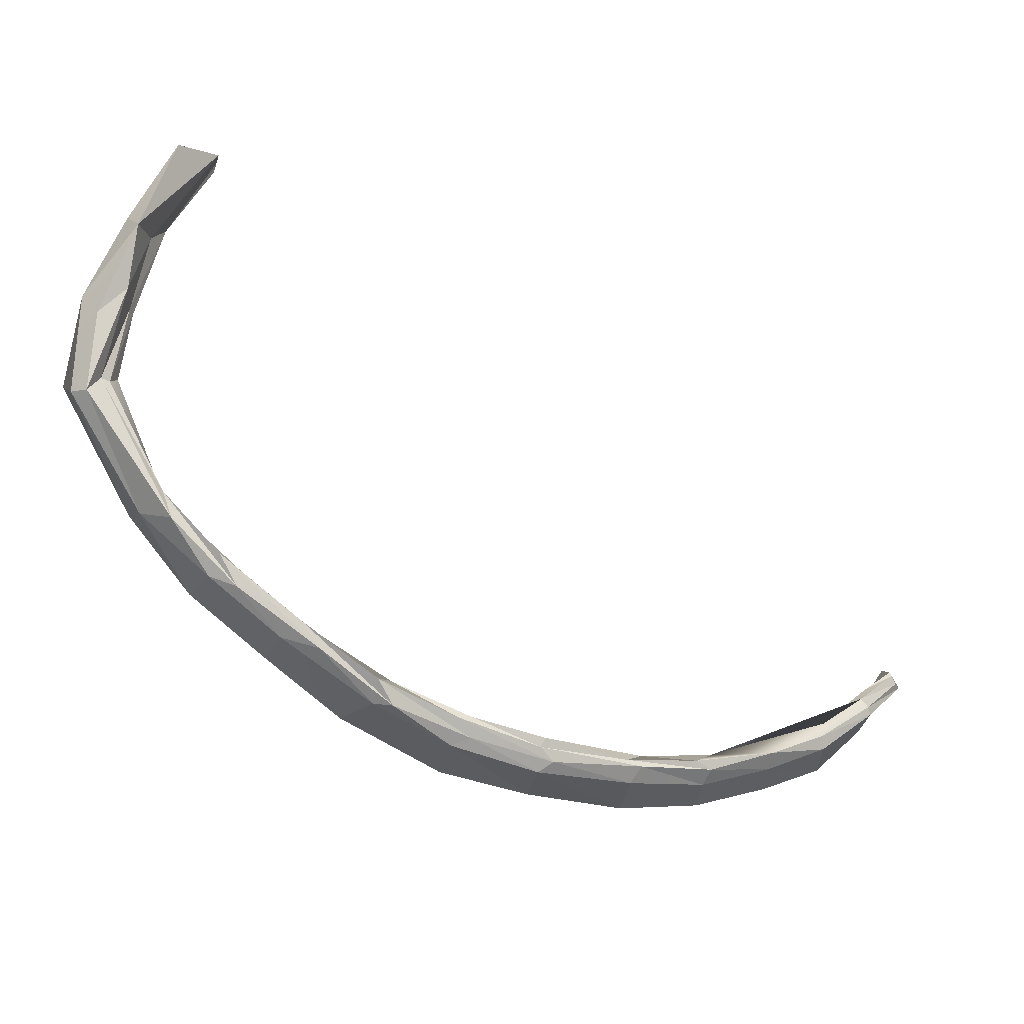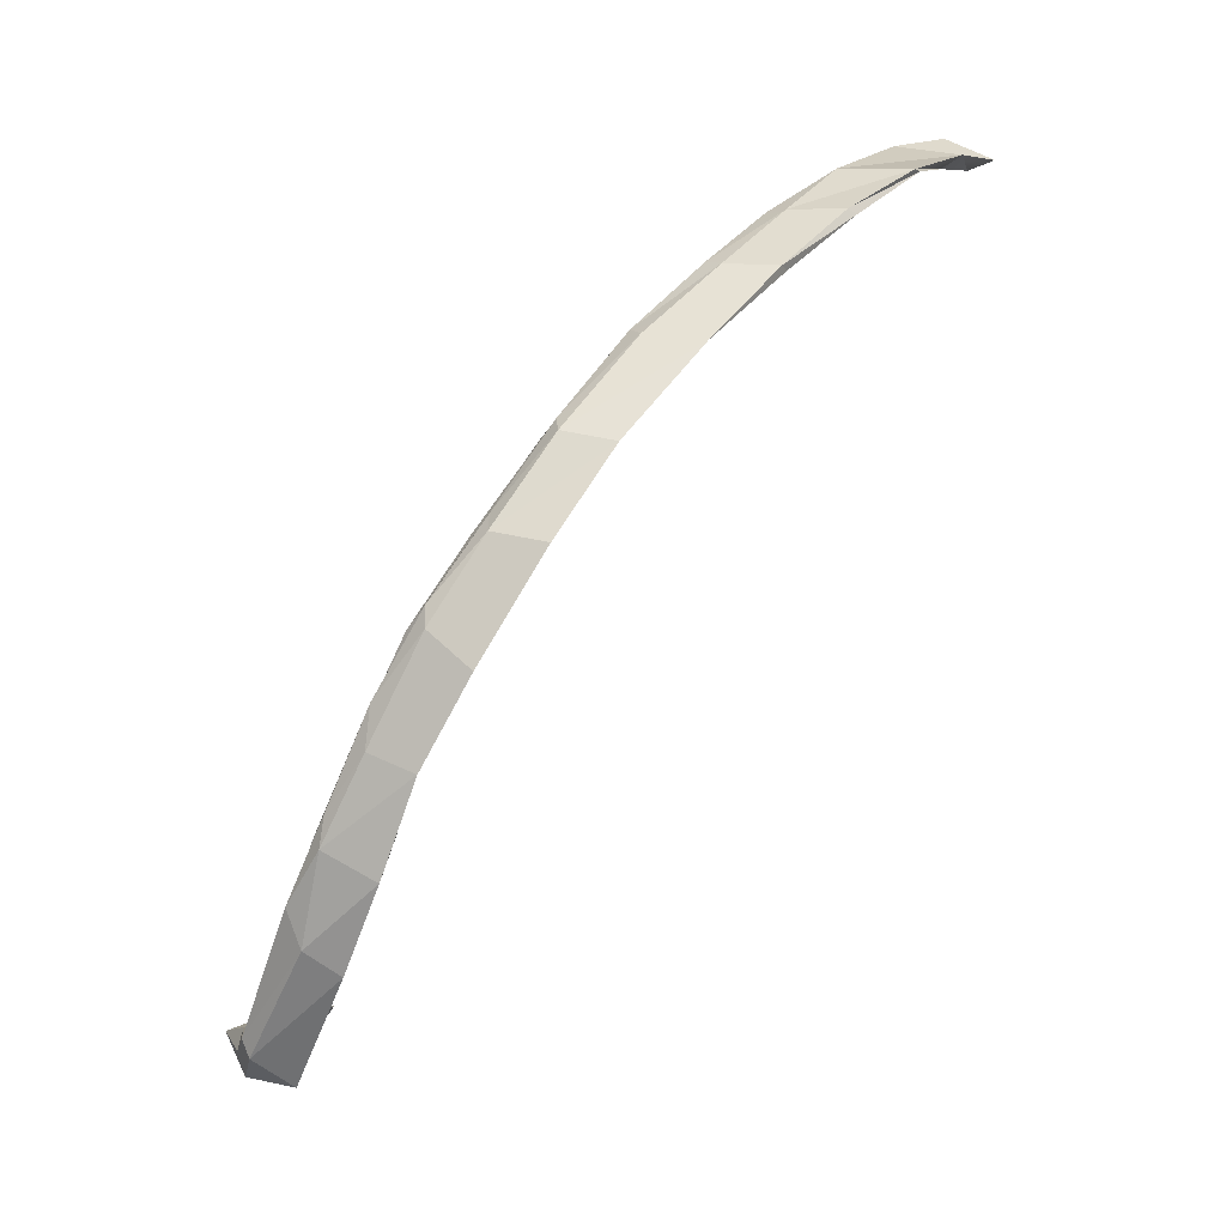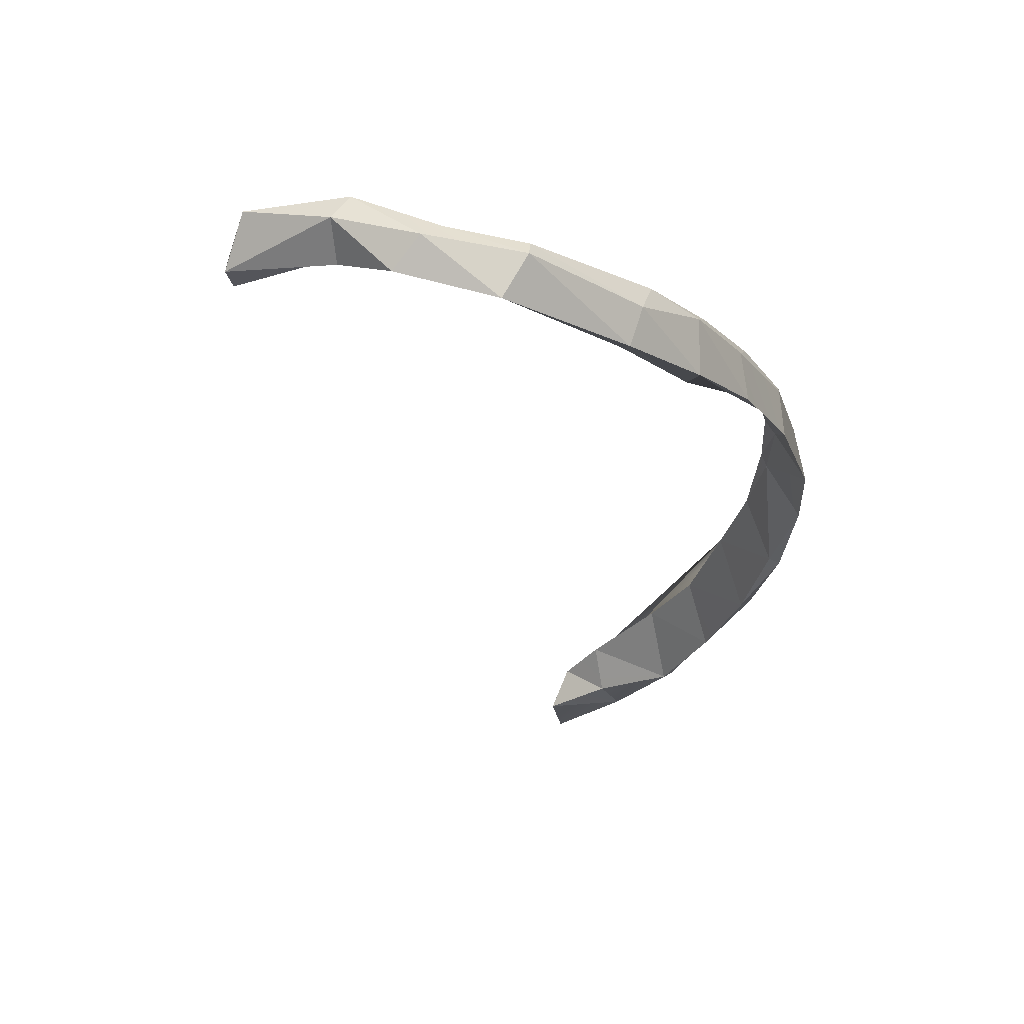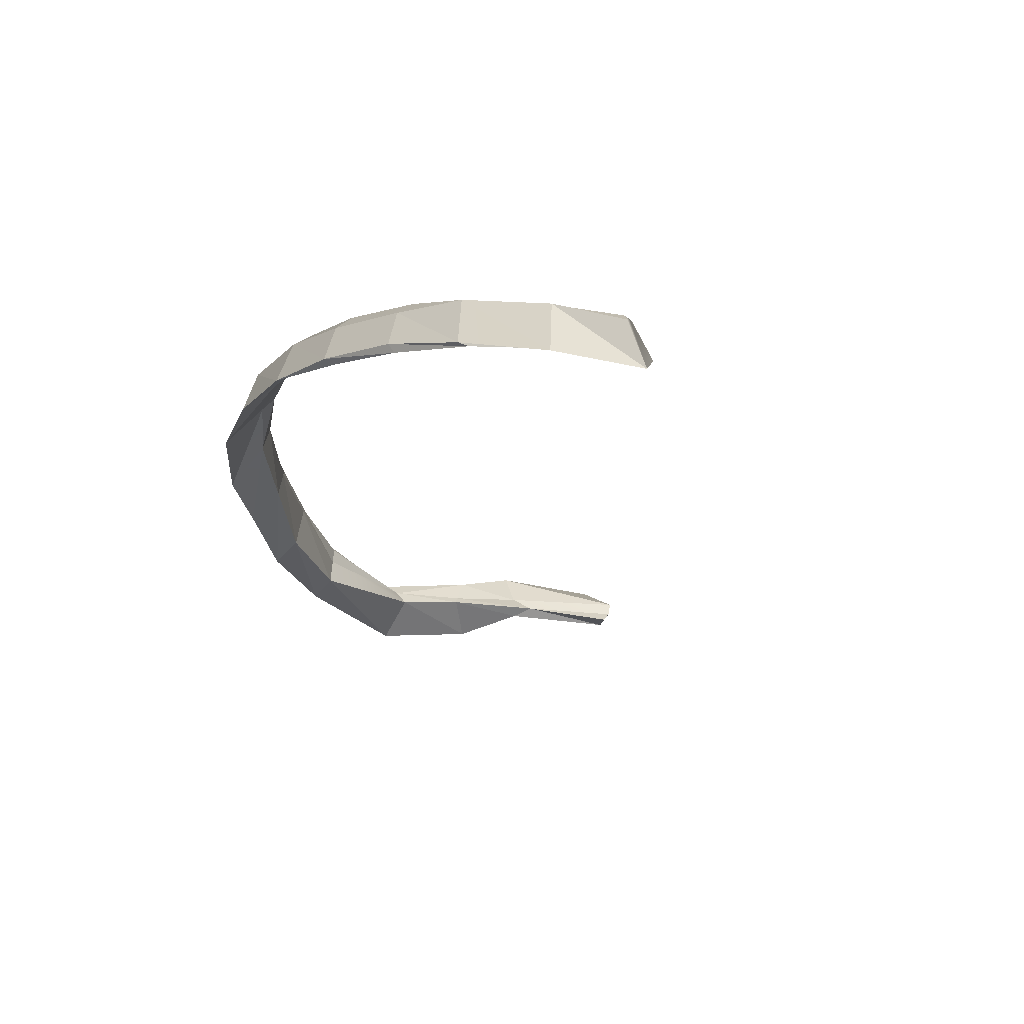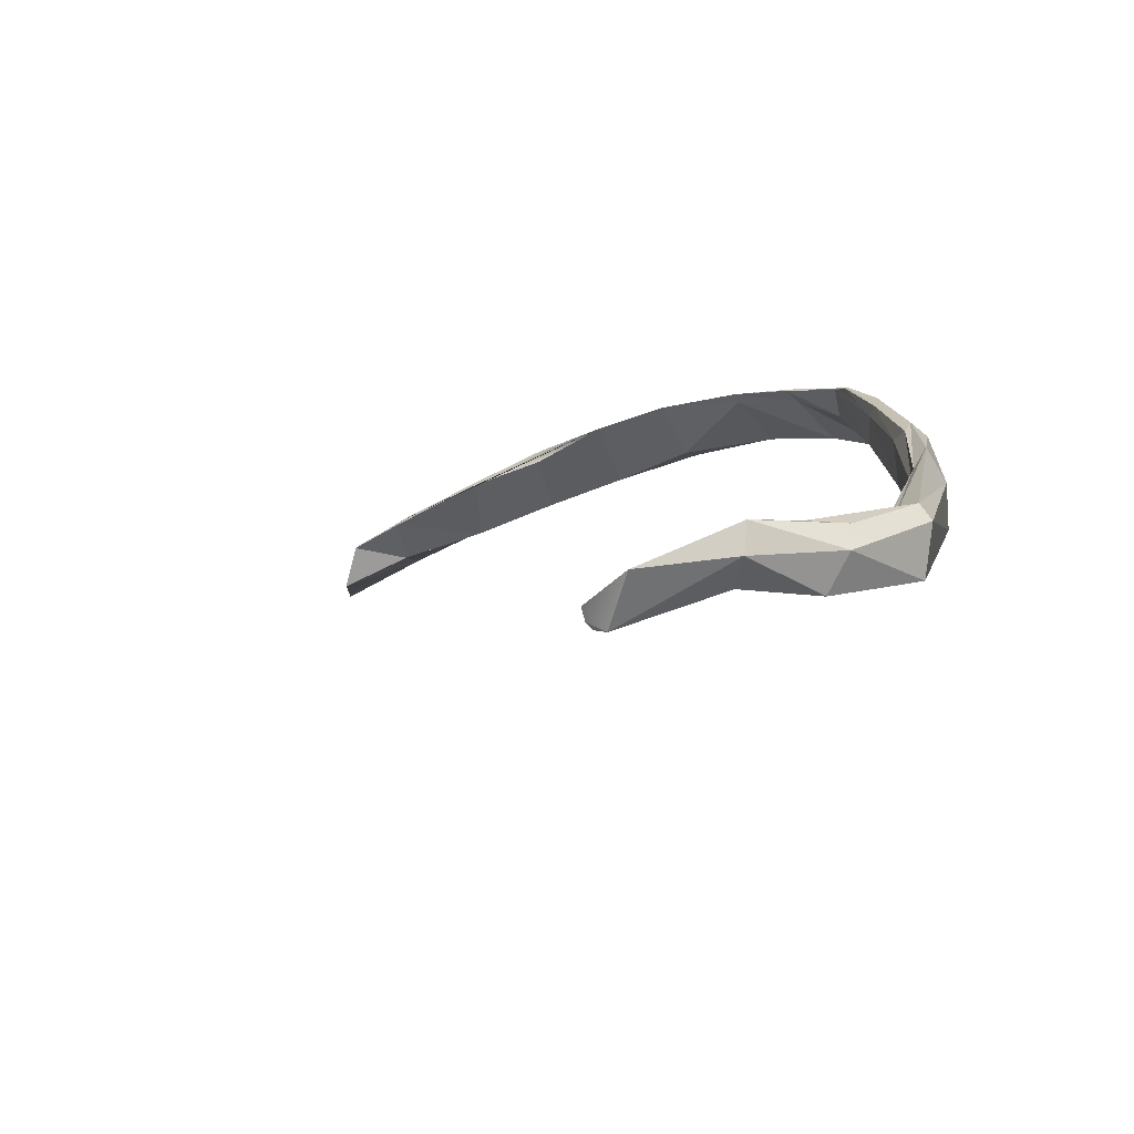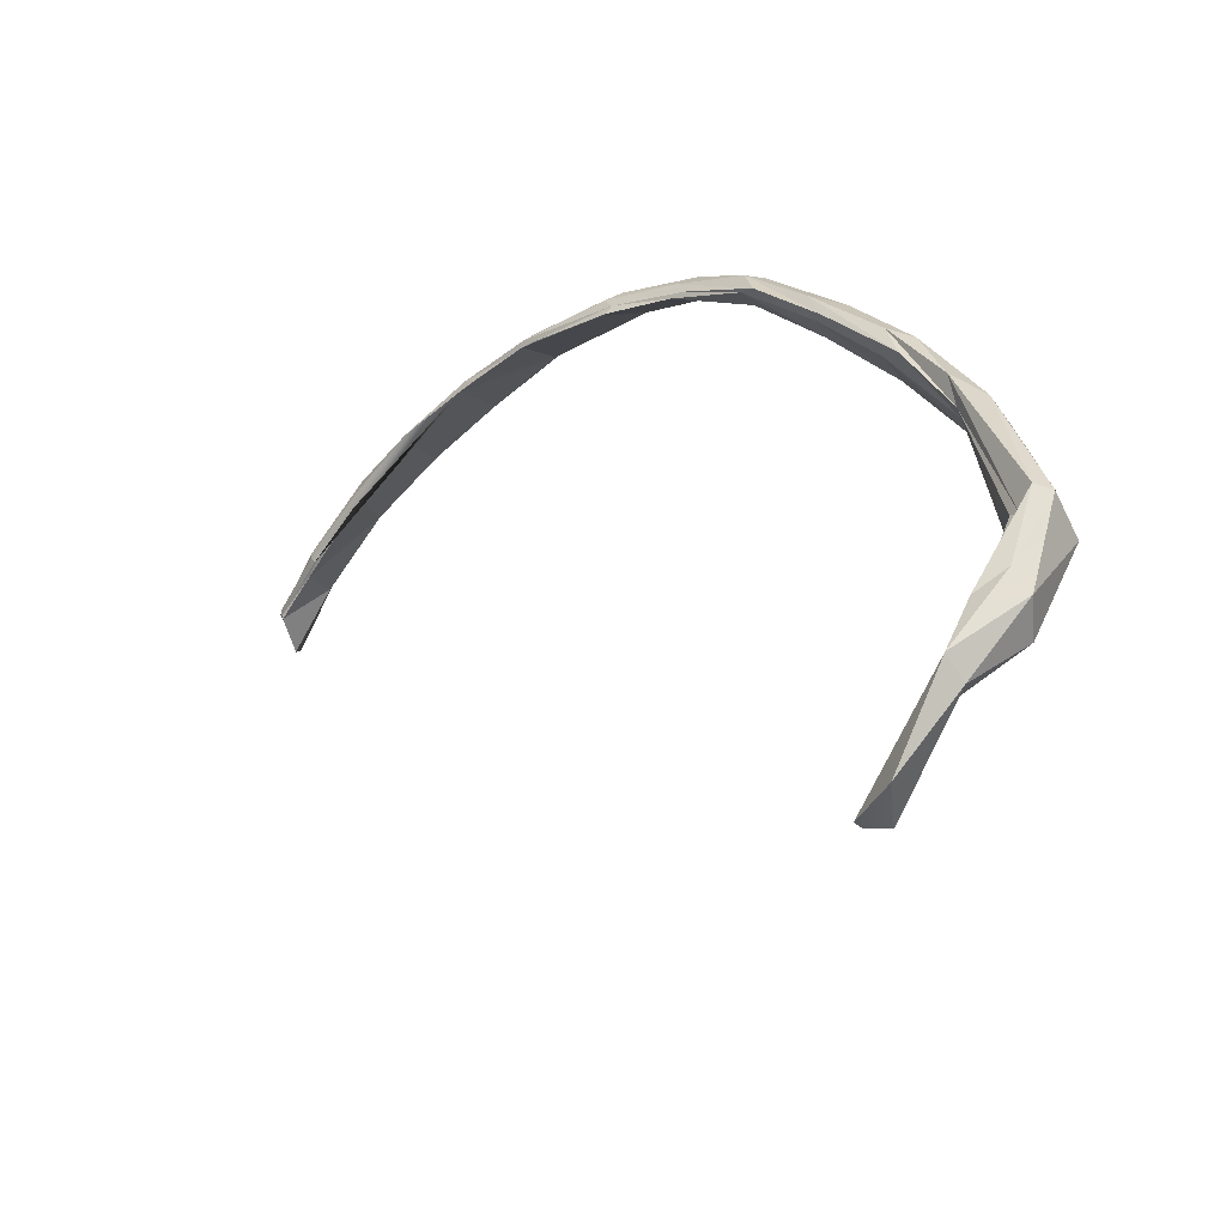
<metadata>
{"format":"obj","ext":"obj","renderer":"f3d","projection":"perspective","resolution":1024,"background":"white","views":[{"elev":66.0,"azim":-8.6,"up":"+Y"},{"elev":58.2,"azim":-86.4,"up":"+Z"},{"elev":7.0,"azim":-100.9,"up":"+Y"},{"elev":-49.7,"azim":56.6,"up":"+Y"},{"elev":37.4,"azim":-142.9,"up":"+Y"},{"elev":-24.2,"azim":-165.7,"up":"+Z"}]}
</metadata>
<code>
o Original_Rib6R_Rib%20Cage%20For%20Blender.013
v 0.1324 -0.1142 0.1091
v 0.1411 -0.1216 0.1042
v 0.1407 -0.1213 0.1033
v 0.1306 -0.1125 0.1117
v 0.1189 -0.1192 0.1239
v 0.1314 -0.1243 0.1106
v 0.1174 -0.1025 0.1202
v 0.142 -0.1356 0.1018
v 0.1418 -0.1227 0.1059
v 0.141 -0.1306 0.09954
v 0.1322 -0.1141 0.1134
v 0.1028 -0.1059 0.1317
v 0.1179 -0.1181 0.1256
v 0.1028 -0.1077 0.1303
v 0.1315 -0.1279 0.1148
v 0.1032 -0.09323 0.1261
v 0.1326 -0.1152 0.115
v 0.143 -0.1255 0.1062
v 0.118 -0.1028 0.1222
v 0.08556 -0.09463 0.1363
v 0.0865 -0.08434 0.1349
v 0.1031 -0.09518 0.1304
v 0.1178 -0.1041 0.125
v 0.08617 -0.09568 0.1343
v 0.08892 -0.08021 0.1298
v 0.1043 -0.09172 0.1278
v 0.08553 -0.07879 0.131
v 0.06768 -0.08291 0.1379
v 0.06975 -0.07149 0.136
v 0.07247 -0.06946 0.1334
v 0.08854 -0.08155 0.1326
v 0.06961 -0.08216 0.1361
v 0.0727 -0.06877 0.1313
v 0.06962 -0.06798 0.1319
v 0.04756 -0.06922 0.1358
v 0.05003 -0.05896 0.1346
v 0.05343 -0.05835 0.1331
v 0.05125 -0.056 0.1303
v 0.05258 -0.05853 0.1297
v 0.05248 -0.05577 0.1285
v 0.02995 -0.05922 0.1314
v 0.03278 -0.04866 0.1296
v 0.03706 -0.04862 0.1286
v 0.03493 -0.04549 0.1248
v 0.03785 -0.04709 0.1247
v 0.03579 -0.04982 0.1264
v 0.01837 -0.03933 0.1216
v 0.01133 -0.04787 0.1207
v 0.02238 -0.03911 0.1227
v 0.02017 -0.03584 0.1177
v 0.02261 -0.03733 0.1181
v 0.02148 -0.04363 0.1189
v 0.009593 -0.0306 0.1117
v 0.002168 -0.03029 0.1083
v -0.001746 -0.03936 0.1089
v 0.006862 -0.02857 0.1062
v 0.008302 -0.03163 0.1069
v 0.007896 -0.03868 0.1075
v -0.007249 -0.02106 0.09262
v -0.004835 -0.02354 0.09899
v -0.01007 -0.02306 0.09624
v -0.0151 -0.03357 0.09514
v -0.003839 -0.02573 0.09487
v -0.005709 -0.03555 0.09512
v -0.01681 -0.01779 0.07905
v -0.01708 -0.02187 0.07904
v -0.01566 -0.01706 0.08526
v -0.02206 -0.02024 0.08203
v -0.02504 -0.02739 0.0789
v -0.01795 -0.0279 0.0788
v -0.02622 -0.01123 0.05562
v -0.02465 -0.01258 0.05591
v -0.02348 -0.01605 0.05395
v -0.02885 -0.008445 0.05921
v -0.0322 -0.01013 0.05833
v -0.03478 -0.01809 0.05281
v -0.01854 -0.005064 0.0395
v -0.0191 -0.01069 0.0409
v -0.01881 -0.01265 0.04124
v -0.02696 -0.01338 0.03409
v -0.02502 -0.005332 0.04389
v -0.02796 -0.006644 0.03922
v -0.01333 -0.008139 0.0269
v -0.01479 0.0001023 0.02825
v -0.01055 -0.01192 0.02341
v -0.01476 -0.01238 0.02568
v -0.01716 -0.003661 0.02421
v 0.001195 -0.0148 0.006688
v 0.002003 -0.01192 0.006663
v -0.005381 -0.002582 0.009113
v 0.0003194 -0.01664 0.007635
v -0.003939 -0.01378 0.005752
f 1 2 3
f 1 4 2
f 5 1 6
f 6 1 3
f 7 4 1
f 5 7 1
f 4 9 2
f 6 3 10
f 2 9 18 8 10 3
f 4 11 9
f 12 5 13
f 12 14 5
f 13 5 6
f 14 7 5
f 13 6 15
f 15 6 10
f 14 16 7
f 17 15 8
f 17 8 18
f 15 10 8
f 11 18 9
f 11 17 18
f 19 17 11
f 20 14 12
f 21 20 12
f 22 12 13
f 21 12 22
f 23 13 15
f 22 13 23
f 20 24 14
f 24 16 14
f 23 15 17
f 24 25 16
f 19 23 17
f 26 23 19
f 28 24 20
f 29 20 21
f 29 28 20
f 30 21 31
f 30 29 21
f 31 21 22
f 26 22 23
f 31 22 26
f 32 25 24
f 28 32 24
f 33 27 25
f 32 33 25
f 27 31 26
f 34 31 27
f 33 34 27
f 35 32 28
f 36 28 29
f 36 35 28
f 37 29 30
f 37 36 29
f 38 30 34
f 38 37 30
f 34 30 31
f 35 39 32
f 39 33 32
f 40 34 33
f 39 40 33
f 40 38 34
f 41 39 35
f 42 35 36
f 42 41 35
f 43 36 37
f 43 42 36
f 44 37 38
f 44 43 37
f 45 44 38
f 45 38 40
f 46 40 39
f 41 46 39
f 46 45 40
f 47 48 41
f 47 41 42
f 48 46 41
f 49 47 42
f 49 42 43
f 50 43 44
f 50 49 43
f 51 44 45
f 51 50 44
f 52 45 46
f 52 51 45
f 48 52 46
f 53 47 49
f 53 54 47
f 54 48 47
f 54 55 48
f 55 52 48
f 56 49 50
f 56 53 49
f 57 56 50
f 57 50 51
f 58 51 52
f 58 57 51
f 55 58 52
f 59 53 56
f 59 60 53
f 60 54 53
f 61 55 54
f 60 61 54
f 62 58 55
f 61 62 55
f 63 59 56
f 63 56 57
f 64 63 57
f 64 57 58
f 62 64 58
f 65 60 59
f 66 65 59
f 66 59 63
f 67 61 60
f 65 67 60
f 68 62 61
f 67 68 61
f 68 69 62
f 69 64 62
f 70 63 64
f 70 66 63
f 69 70 64
f 71 67 65
f 72 71 65
f 72 65 66
f 73 72 66
f 73 66 70
f 74 68 67
f 71 74 67
f 75 69 68
f 74 75 68
f 75 76 69
f 76 70 69
f 76 73 70
f 77 74 71
f 78 77 71
f 78 71 72
f 79 78 72
f 79 72 73
f 80 79 73
f 80 73 76
f 81 75 74
f 77 81 74
f 82 76 75
f 81 82 75
f 82 80 76
f 78 83 77
f 81 77 84
f 77 83 84
f 85 83 78
f 85 78 79
f 86 85 79
f 86 79 80
f 87 80 82
f 87 86 80
f 84 82 81
f 84 87 82
f 25 27 26 19 11 4 7 16
f 89 84 83
f 90 87 84
f 89 90 84
f 88 85 91
f 92 91 85
f 92 85 86
f 87 92 86
f 87 90 92
f 92 88 91
f 92 90 89 88
f 88 89 83 85

</code>
